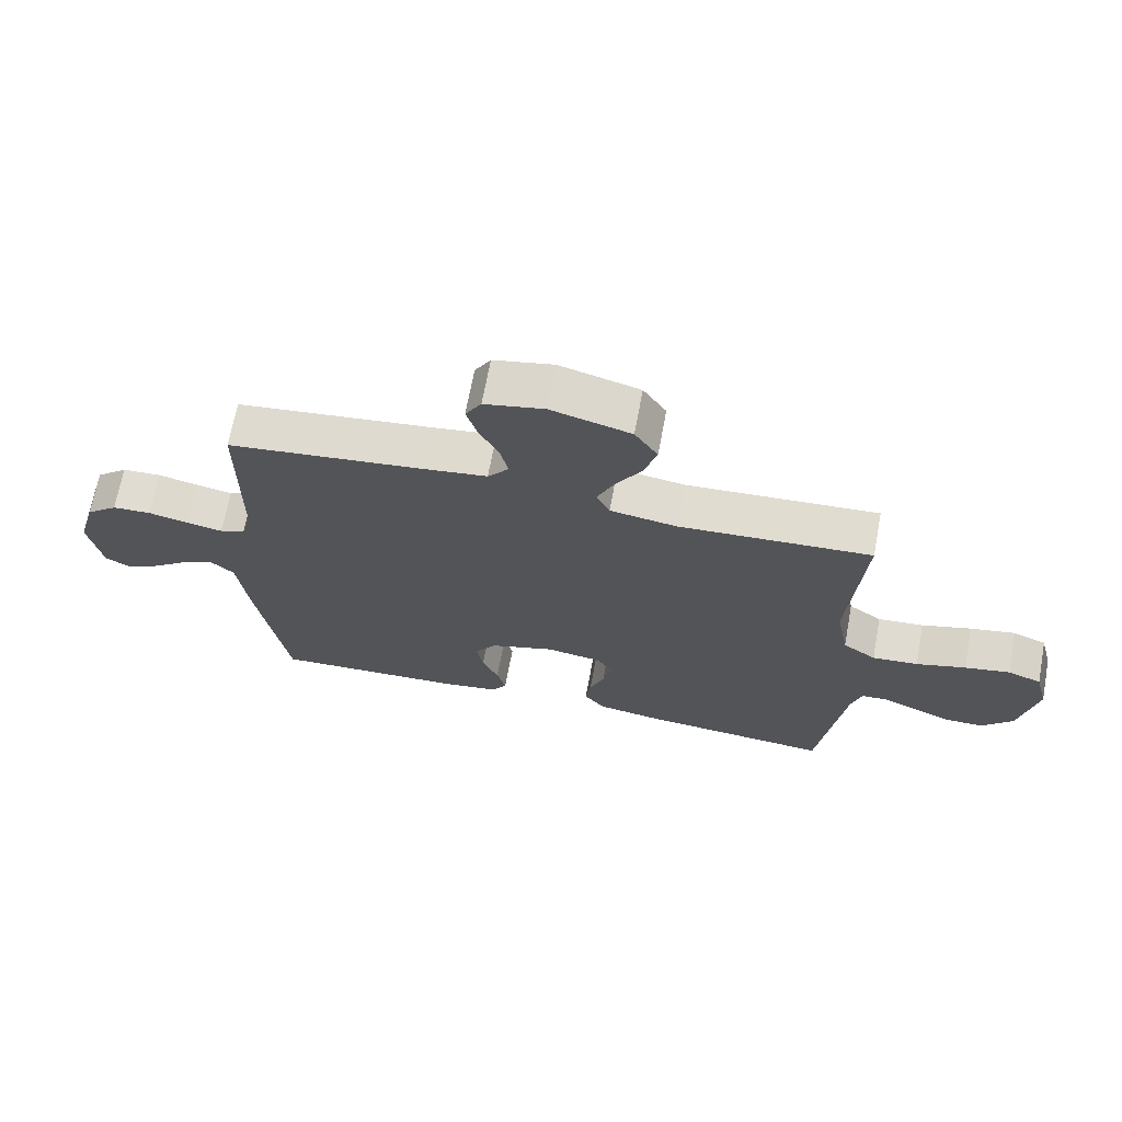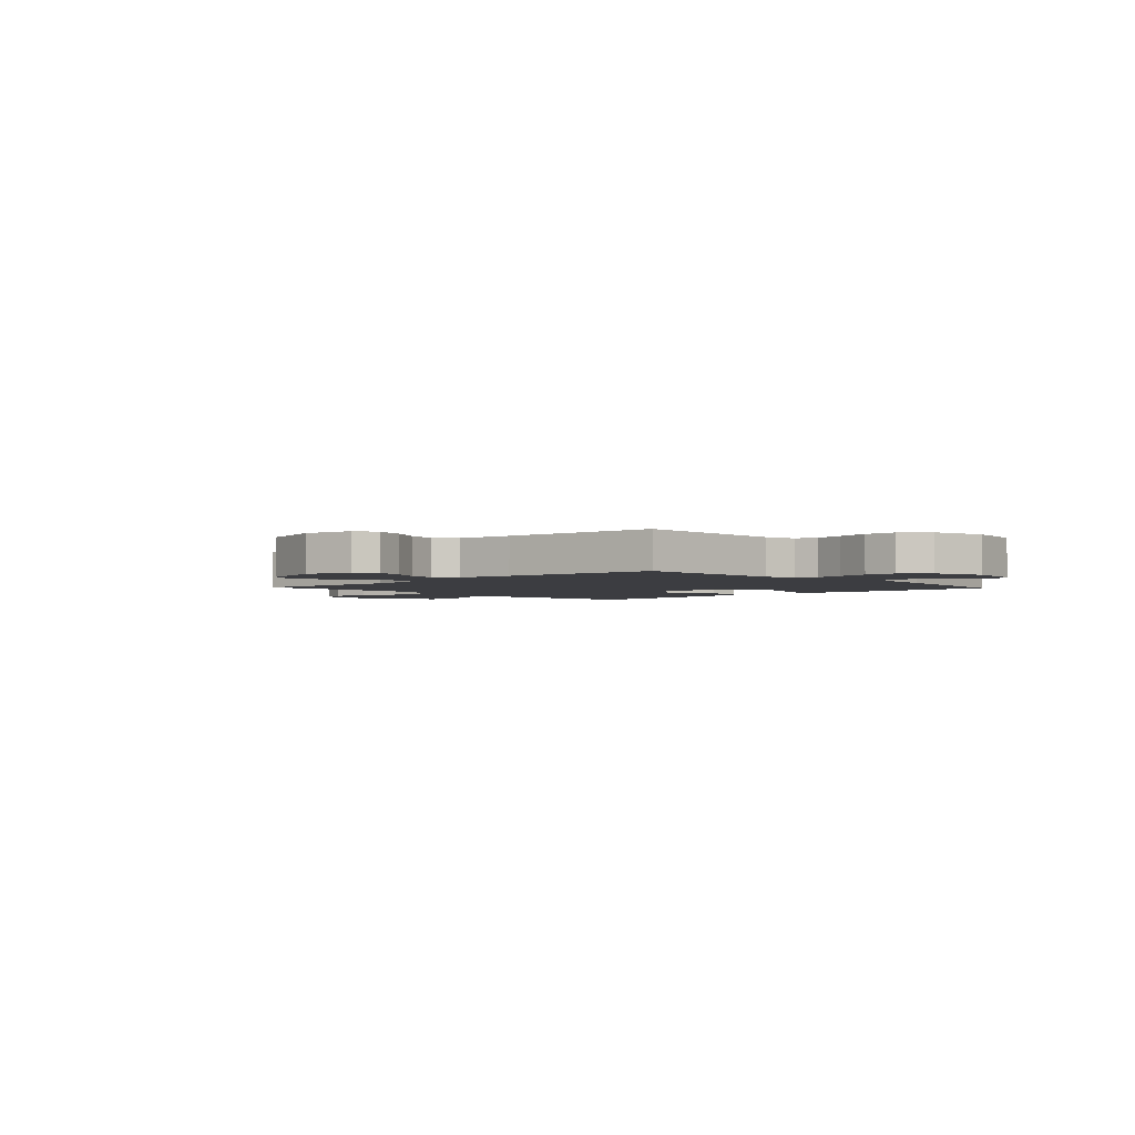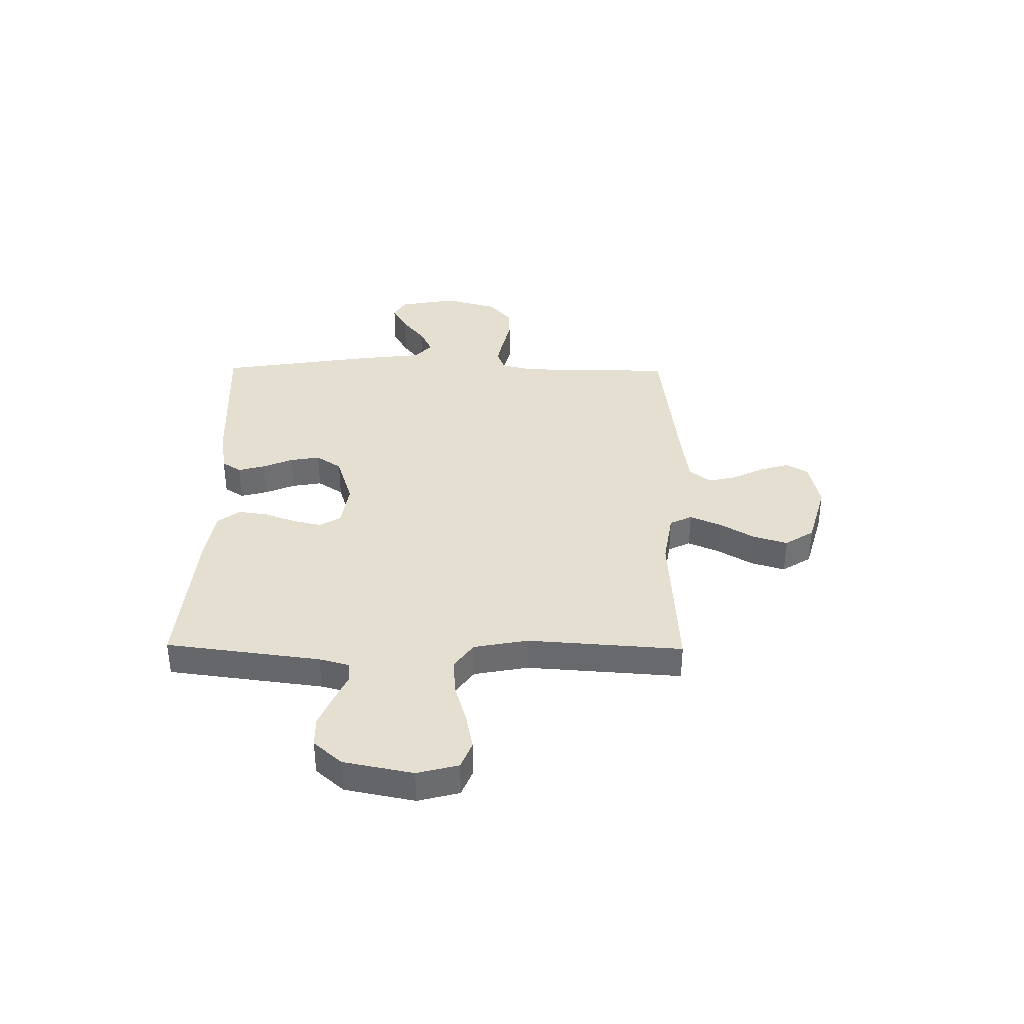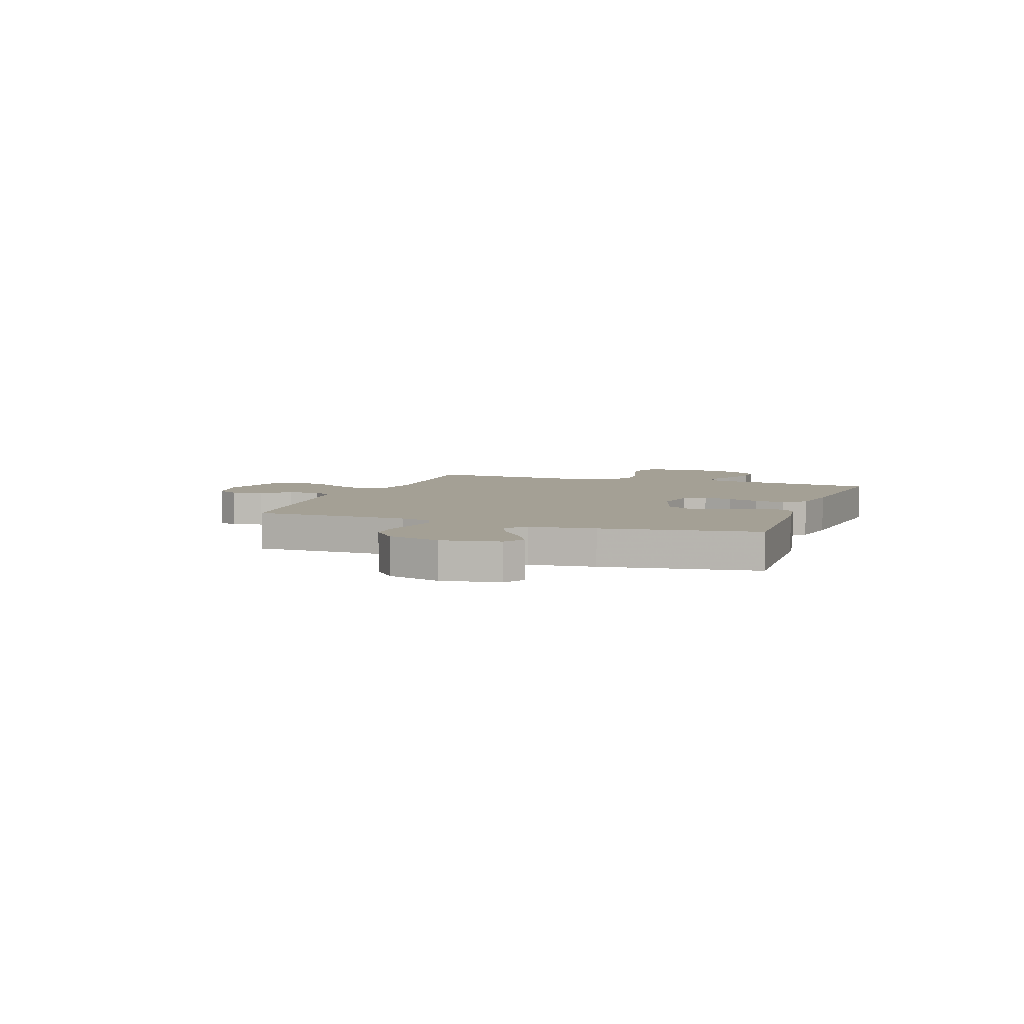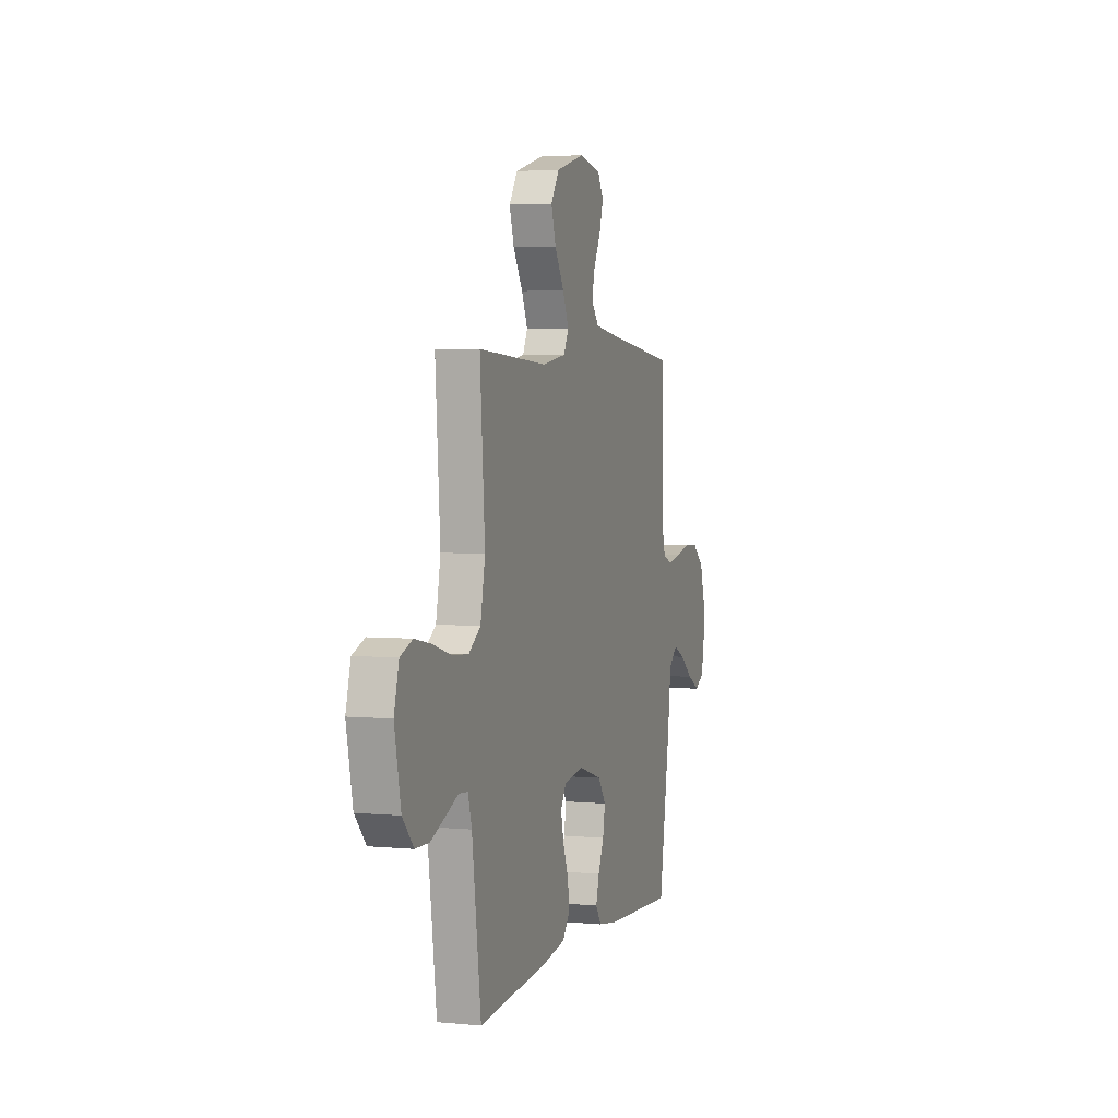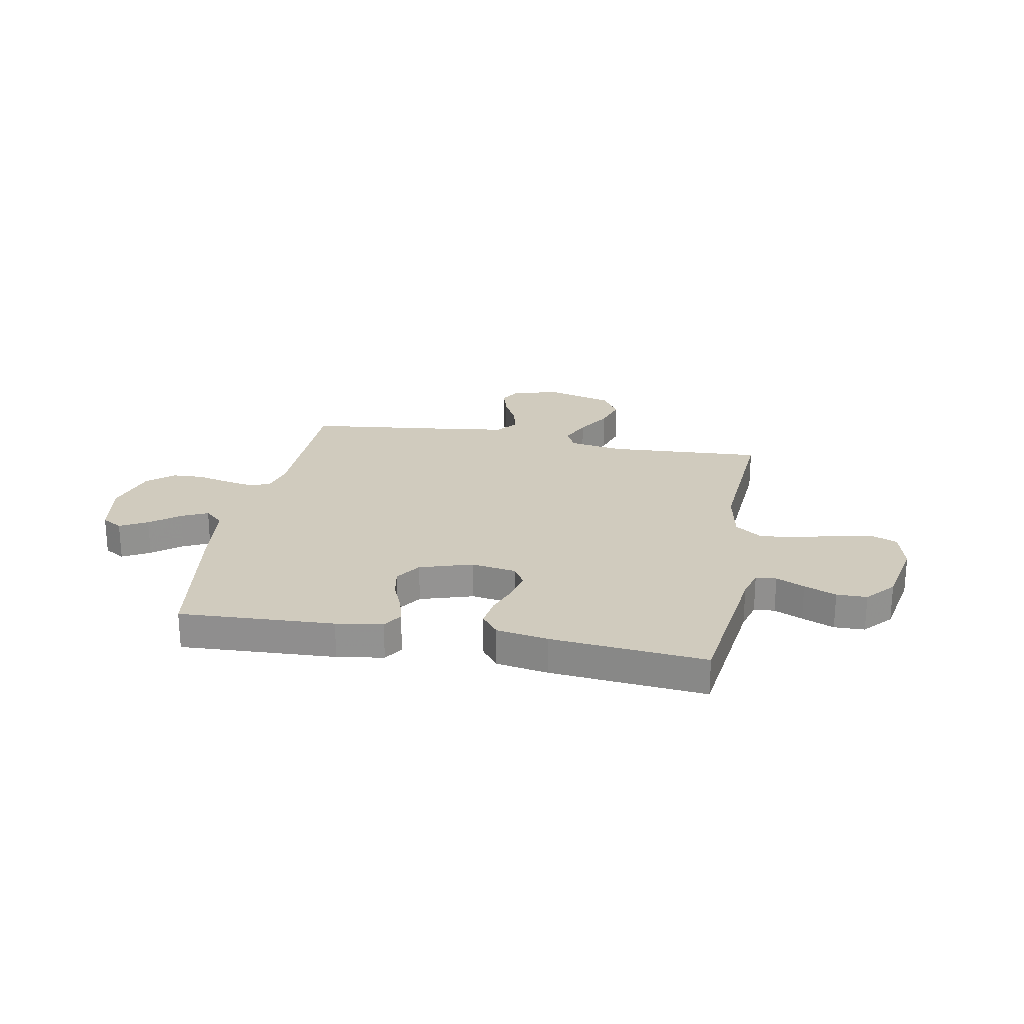
<metadata>
{"format":"obj","ext":"obj","renderer":"f3d","projection":"perspective","resolution":1024,"background":"white","views":[{"elev":68.6,"azim":-169.5,"up":"+Z"},{"elev":-2.8,"azim":43.5,"up":"+Y"},{"elev":36.7,"azim":-89.3,"up":"+Y"},{"elev":5.7,"azim":109.7,"up":"+Y"},{"elev":3.6,"azim":-72.2,"up":"+Z"},{"elev":23.6,"azim":-169.4,"up":"+Y"}]}
</metadata>
<code>
v 0.5 0.07 -0.5
v 0.2 0.07 -0.485
v 0.11 0.07 -0.471
v 0.086 0.07 -0.434
v 0.1 0.07 -0.382
v 0.125 0.07 -0.324
v 0.135 0.07 -0.266
v 0.102 0.07 -0.217
v 0 0.07 -0.185
v -0.087 0.07 -0.199
v -0.111 0.07 -0.239
v -0.098 0.07 -0.295
v -0.075 0.07 -0.357
v -0.067 0.07 -0.414
v -0.1 0.07 -0.456
v -0.2 0.07 -0.473
v -0.5 0.07 -0.5
v -0.539 0.07 -0.2
v -0.555 0.07 -0.142
v -0.595 0.07 -0.139
v -0.65 0.07 -0.164
v -0.712 0.07 -0.19
v -0.771 0.07 -0.189
v -0.819 0.07 -0.135
v -0.846 0.07 0
v -0.825 0.07 0.08
v -0.772 0.07 0.101
v -0.701 0.07 0.087
v -0.623 0.07 0.064
v -0.551 0.07 0.058
v -0.499 0.07 0.095
v -0.479 0.07 0.2
v -0.5 0.07 0.5
v -0.2 0.07 0.482
v -0.095 0.07 0.499
v -0.074 0.07 0.542
v -0.1 0.07 0.602
v -0.141 0.07 0.67
v -0.161 0.07 0.736
v -0.125 0.07 0.792
v 0 0.07 0.827
v 0.094 0.07 0.807
v 0.119 0.07 0.764
v 0.102 0.07 0.707
v 0.072 0.07 0.647
v 0.059 0.07 0.592
v 0.092 0.07 0.551
v 0.2 0.07 0.536
v 0.5 0.07 0.5
v 0.503 0.07 0.2
v 0.519 0.07 0.138
v 0.559 0.07 0.123
v 0.616 0.07 0.134
v 0.679 0.07 0.149
v 0.74 0.07 0.146
v 0.79 0.07 0.103
v 0.819 0.07 0
v 0.799 0.07 -0.112
v 0.759 0.07 -0.136
v 0.706 0.07 -0.107
v 0.65 0.07 -0.063
v 0.599 0.07 -0.039
v 0.562 0.07 -0.073
v 0.547 0.07 -0.2
v 0.5 0 -0.5
v 0.2 0 -0.485
v 0.11 0 -0.471
v 0.086 0 -0.434
v 0.1 0 -0.382
v 0.125 0 -0.324
v 0.135 0 -0.266
v 0.102 0 -0.217
v 0 0 -0.185
v -0.087 0 -0.199
v -0.111 0 -0.239
v -0.098 0 -0.295
v -0.075 0 -0.357
v -0.067 0 -0.414
v -0.1 0 -0.456
v -0.2 0 -0.473
v -0.5 0 -0.5
v -0.539 0 -0.2
v -0.555 0 -0.142
v -0.595 0 -0.139
v -0.65 0 -0.164
v -0.712 0 -0.19
v -0.771 0 -0.189
v -0.819 0 -0.135
v -0.846 0 0
v -0.825 0 0.08
v -0.772 0 0.101
v -0.701 0 0.087
v -0.623 0 0.064
v -0.551 0 0.058
v -0.499 0 0.095
v -0.479 0 0.2
v -0.5 0 0.5
v -0.2 0 0.482
v -0.095 0 0.499
v -0.074 0 0.542
v -0.1 0 0.602
v -0.141 0 0.67
v -0.161 0 0.736
v -0.125 0 0.792
v 0 0 0.827
v 0.094 0 0.807
v 0.119 0 0.764
v 0.102 0 0.707
v 0.072 0 0.647
v 0.059 0 0.592
v 0.092 0 0.551
v 0.2 0 0.536
v 0.5 0 0.5
v 0.503 0 0.2
v 0.519 0 0.138
v 0.559 0 0.123
v 0.616 0 0.134
v 0.679 0 0.149
v 0.74 0 0.146
v 0.79 0 0.103
v 0.819 0 0
v 0.799 0 -0.112
v 0.759 0 -0.136
v 0.706 0 -0.107
v 0.65 0 -0.063
v 0.599 0 -0.039
v 0.562 0 -0.073
v 0.547 0 -0.2
f 63 64 1 2
f 58 59 60 61
f 58 61 62
f 57 58 62
f 56 57 62
f 53 54 55 56
f 52 53 56 62
f 51 52 62 63
f 48 49 50
f 47 48 50 51
f 42 43 44 45
f 42 45 46
f 41 42 46
f 40 41 46
f 37 38 39 40
f 36 37 40 46
f 35 36 46 47
f 32 33 34
f 31 32 34 35
f 26 27 28 29
f 26 29 30
f 25 26 30
f 24 25 30
f 23 24 30 31
f 20 21 22 23
f 15 16 17 18
f 15 18 19
f 12 13 14 15
f 11 12 15 19
f 10 11 19
f 9 10 19
f 3 4 5 6
f 3 6 7
f 2 3 7
f 63 2 7
f 51 63 7 8
f 47 51 8 9
f 35 47 9 19
f 20 23 31 35
f 19 20 35
f 66 65 128 127
f 125 124 123 122
f 126 125 122
f 126 122 121
f 126 121 120
f 120 119 118 117
f 126 120 117 116
f 127 126 116 115
f 114 113 112
f 115 114 112 111
f 109 108 107 106
f 110 109 106
f 110 106 105
f 110 105 104
f 104 103 102 101
f 110 104 101 100
f 111 110 100 99
f 98 97 96
f 99 98 96 95
f 93 92 91 90
f 94 93 90
f 94 90 89
f 94 89 88
f 95 94 88 87
f 87 86 85 84
f 82 81 80 79
f 83 82 79
f 79 78 77 76
f 83 79 76 75
f 83 75 74
f 83 74 73
f 70 69 68 67
f 71 70 67
f 71 67 66
f 71 66 127
f 72 71 127 115
f 73 72 115 111
f 83 73 111 99
f 99 95 87 84
f 99 84 83
f 1 65 66 2
f 2 66 67 3
f 3 67 68 4
f 4 68 69 5
f 5 69 70 6
f 6 70 71 7
f 7 71 72 8
f 8 72 73 9
f 9 73 74 10
f 10 74 75 11
f 11 75 76 12
f 12 76 77 13
f 13 77 78 14
f 14 78 79 15
f 15 79 80 16
f 16 80 81 17
f 17 81 82 18
f 18 82 83 19
f 19 83 84 20
f 20 84 85 21
f 21 85 86 22
f 22 86 87 23
f 23 87 88 24
f 24 88 89 25
f 25 89 90 26
f 26 90 91 27
f 27 91 92 28
f 28 92 93 29
f 29 93 94 30
f 30 94 95 31
f 31 95 96 32
f 32 96 97 33
f 33 97 98 34
f 34 98 99 35
f 35 99 100 36
f 36 100 101 37
f 37 101 102 38
f 38 102 103 39
f 39 103 104 40
f 40 104 105 41
f 41 105 106 42
f 42 106 107 43
f 43 107 108 44
f 44 108 109 45
f 45 109 110 46
f 46 110 111 47
f 47 111 112 48
f 48 112 113 49
f 49 113 114 50
f 50 114 115 51
f 51 115 116 52
f 52 116 117 53
f 53 117 118 54
f 54 118 119 55
f 55 119 120 56
f 56 120 121 57
f 57 121 122 58
f 58 122 123 59
f 59 123 124 60
f 60 124 125 61
f 61 125 126 62
f 62 126 127 63
f 63 127 128 64
f 64 128 65 1

</code>
